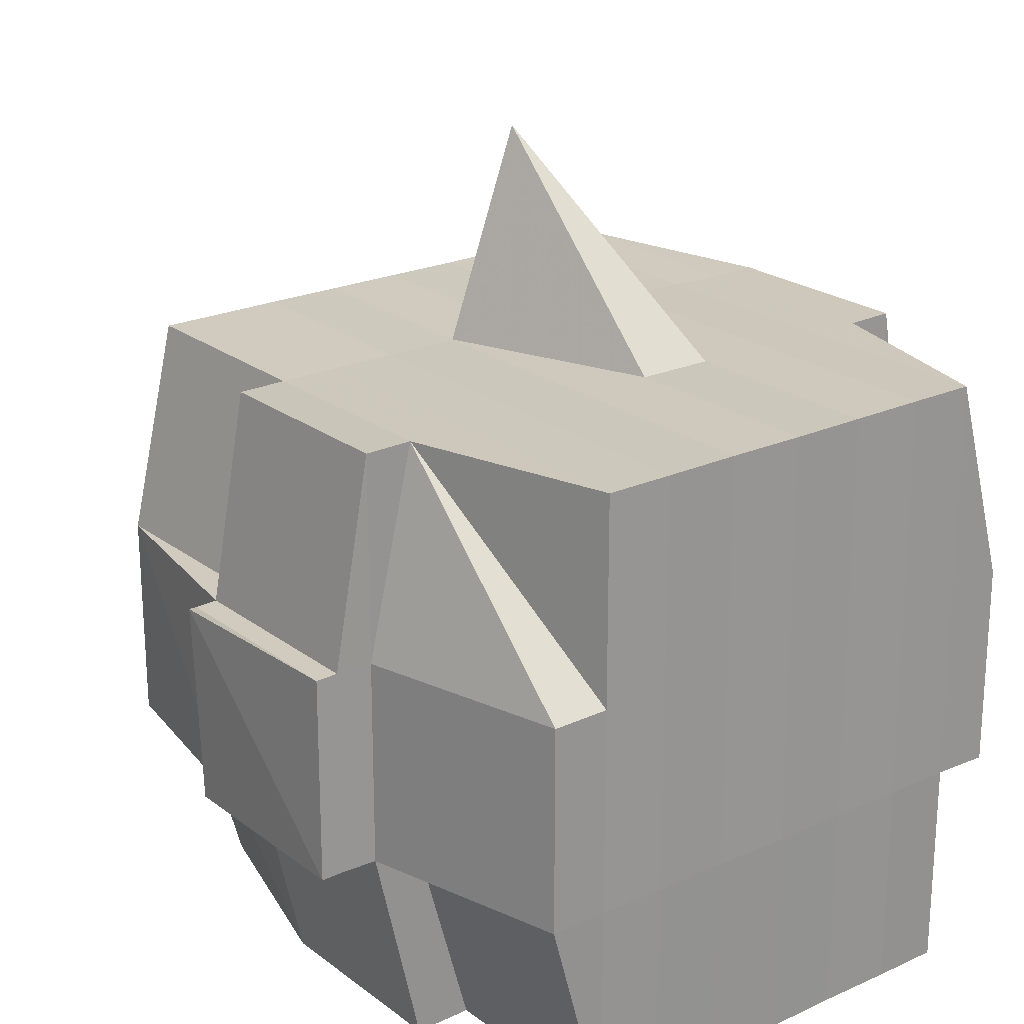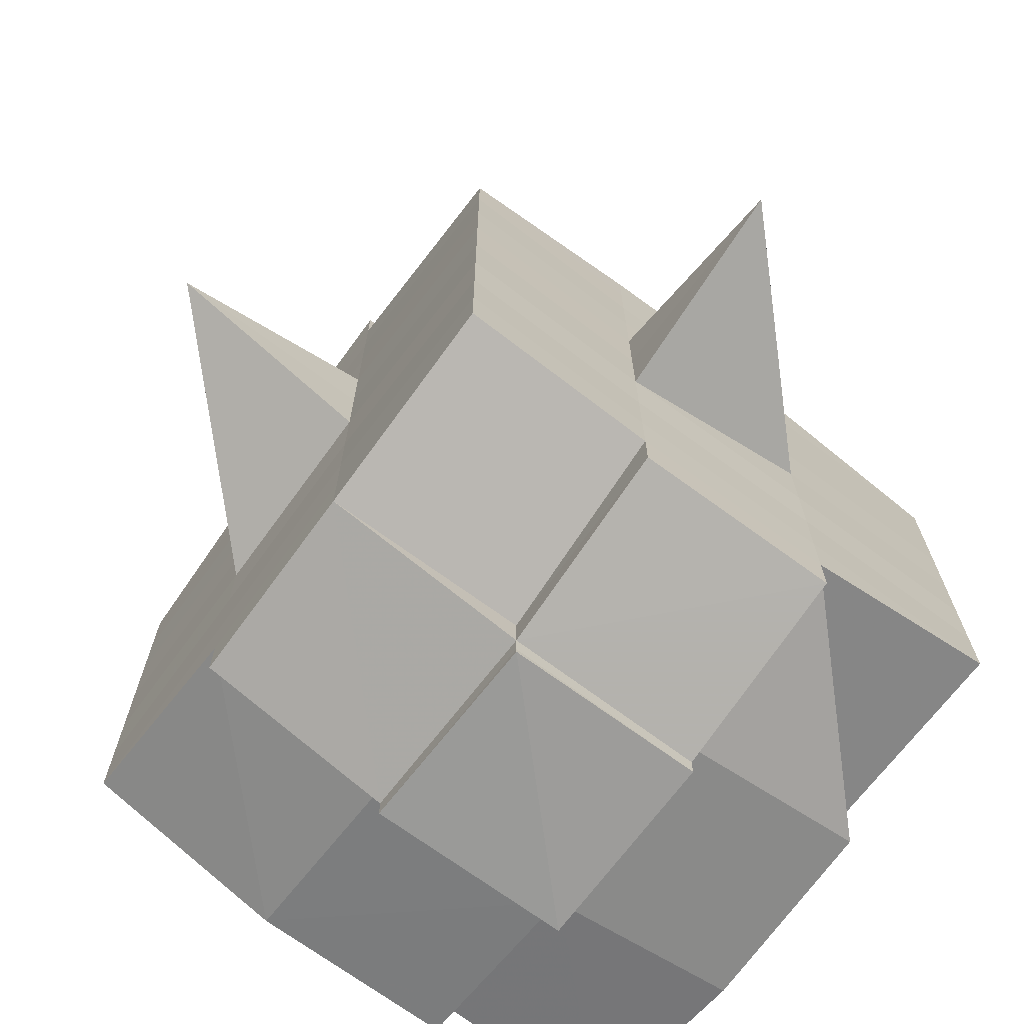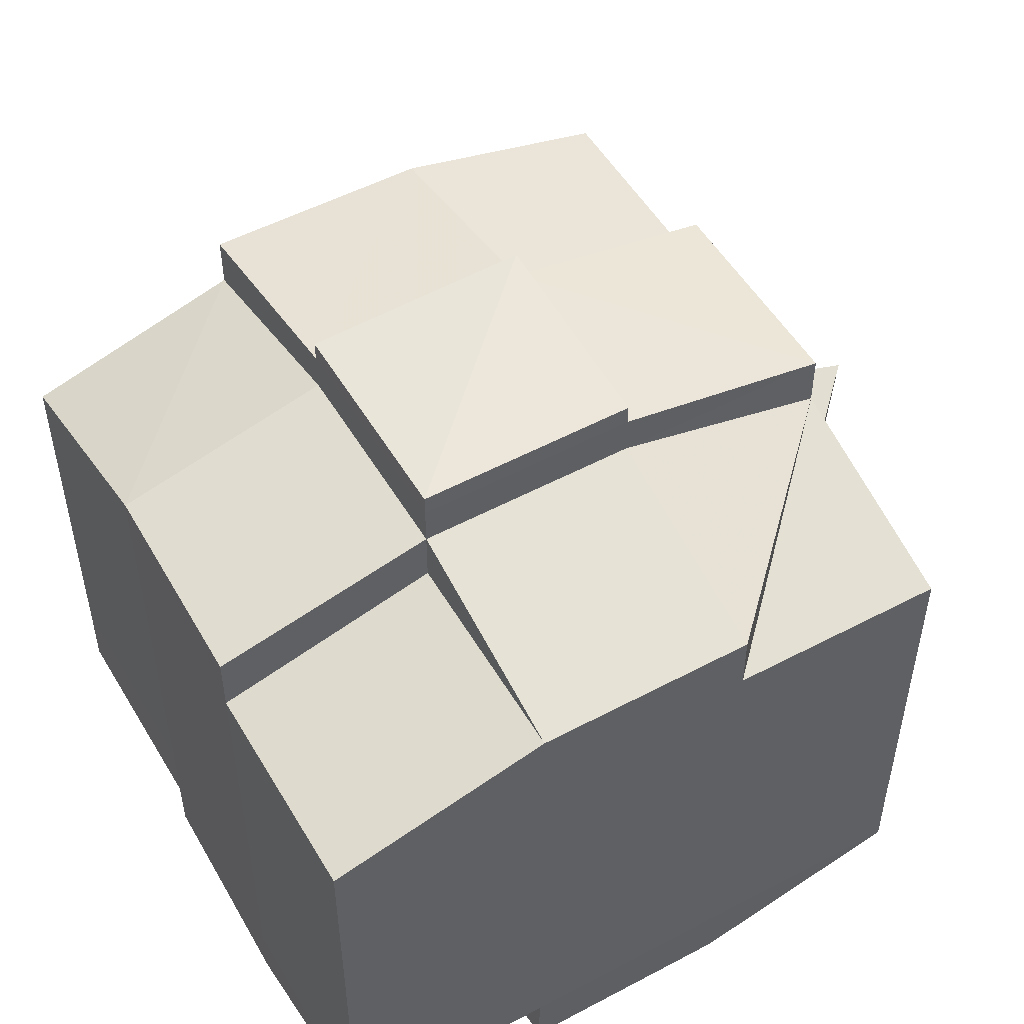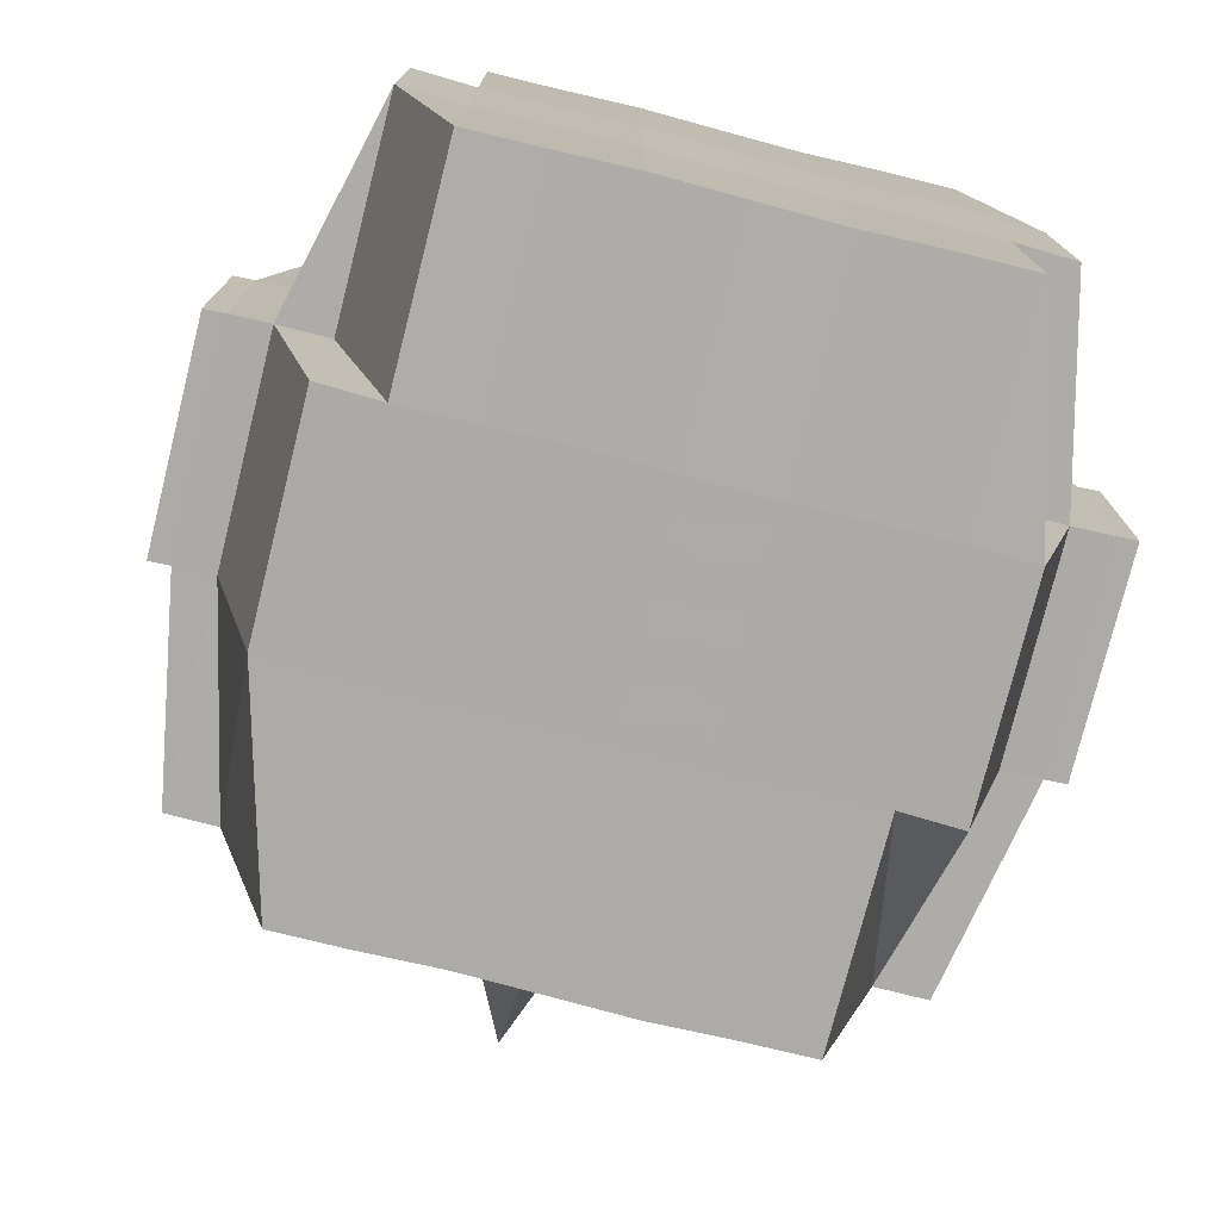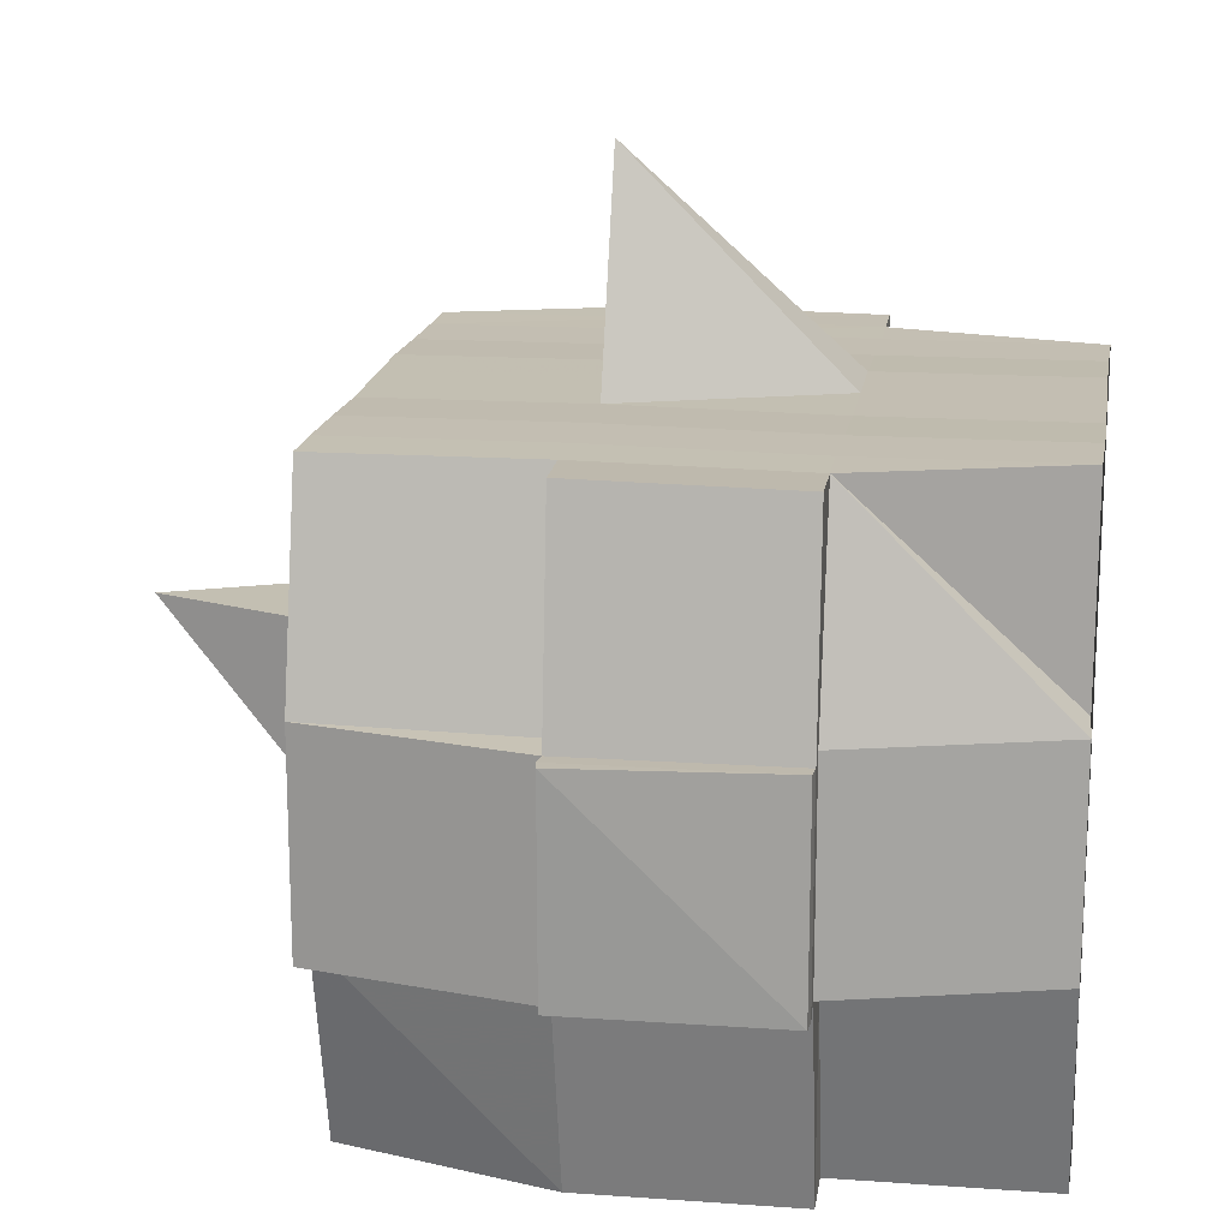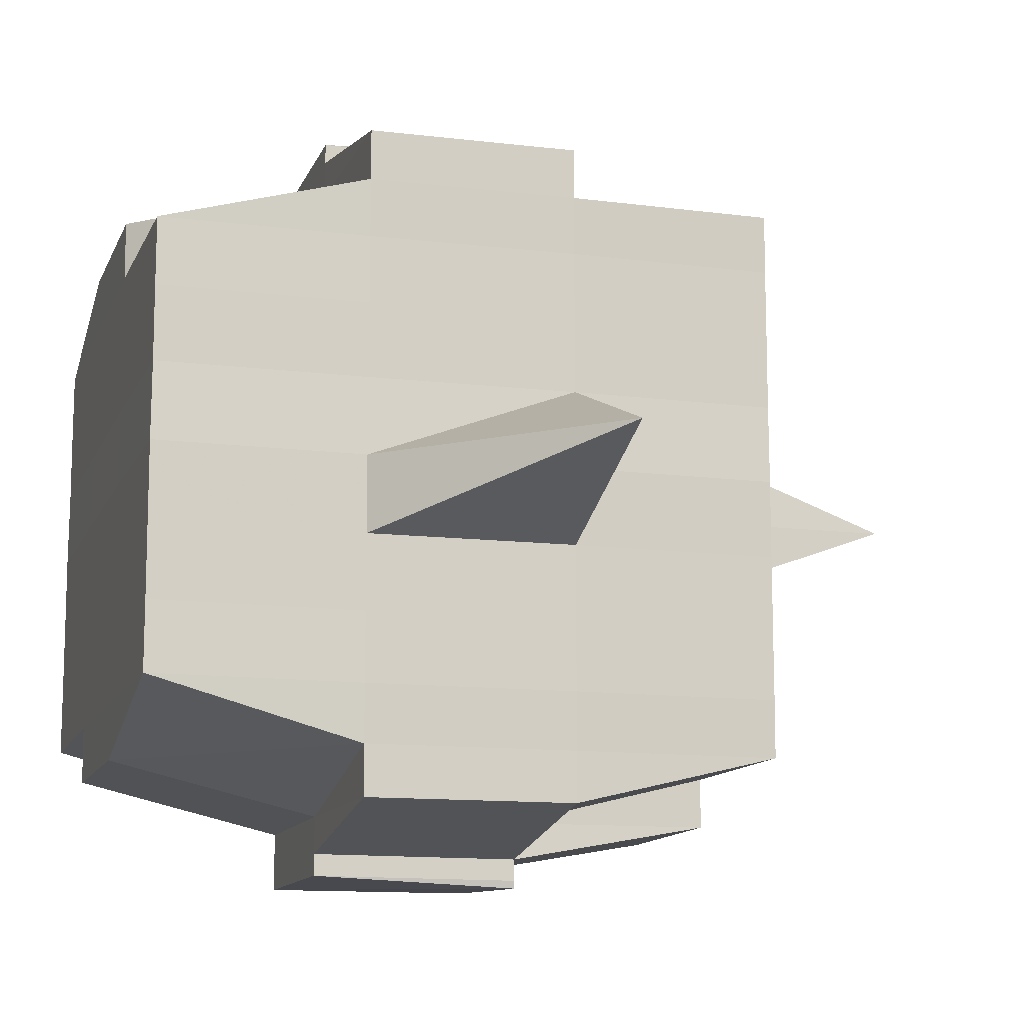
<metadata>
{"format":"obj","ext":"obj","renderer":"f3d","projection":"perspective","resolution":1024,"background":"white","views":[{"elev":22.3,"azim":51.9,"up":"+Y"},{"elev":-71.1,"azim":-126.7,"up":"+Z"},{"elev":52.4,"azim":60.2,"up":"+Z"},{"elev":-76.6,"azim":75.8,"up":"+Y"},{"elev":17.1,"azim":9.0,"up":"+Y"},{"elev":-12.3,"azim":163.6,"up":"+Z"}]}
</metadata>
<code>
o 903
v 2166 1859 11.09
v 2166 1859 11.09
v 2166 1859 11.09
v 2166 1859 11.09
v 2166 1859 11.09
v 2166 1859 11.09
v 2166 1859 11.09
v 2166 1859 11.09
v 2166 1859 11.09
v 2166 1859 11.09
v 2166 1859 11.09
v 2166 1859 11.09
v 2166 1859 11.09
v 2166 1859 11.09
v 2166 1859 11.09
v 2166 1859 11.09
v 2166 1859 11.09
v 2166 1859 11.09
v 2166 1859 11.09
v 2166 1859 11.09
v 2166 1859 11.08
v 2166 1859 11.09
v 2166 1859 11.09
v 2166 1859 11.09
v 2166 1859 11.08
v 2166 1859 11.09
v 2166 1859 11.08
v 2166 1859 11.08
v 2166 1859 11.09
v 2166 1859 11.08
v 2166 1859 11.08
v 2166 1859 11.08
v 2166 1859 11.08
v 2166 1859 11.08
v 2166 1859 11.08
v 2166 1859 11.08
v 2166 1859 11.08
v 2166 1859 11.08
v 2166 1859 11.07
v 2166 1859 11.08
v 2166 1859 11.07
v 2166 1859 11.07
v 2166 1859 11.07
v 2166 1859 11.07
v 2166 1859 11.07
v 2166 1859 11.07
v 2166 1859 11.07
v 2166 1859 11.07
v 2166 1859 11.07
v 2166 1859 11.07
v 2166 1859 11.07
v 2166 1859 11.07
v 2166 1859 11.07
v 2166 1859 11.08
v 2166 1859 11.07
v 2166 1859 11.08
v 2166 1859 11.08
v 2166 1859 11.07
v 2166 1859 11.08
v 2166 1859 11.07
v 2166 1859 11.07
v 2166 1859 11.07
v 2166 1859 11.07
v 2166 1859 11.07
v 2166 1859 11.07
v 2166 1859 11.07
v 2166 1859 11.07
v 2166 1859 11.07
v 2166 1859 11.07
v 2166 1859 11.07
v 2166 1859 11.06
v 2166 1859 11.06
v 2166 1859 11.06
v 2166 1859 11.06
v 2166 1859 11.06
v 2166 1859 11.06
v 2166 1859 11.06
v 2166 1859 11.07
v 2166 1859 11.06
v 2166 1859 11.06
v 2166 1859 11.06
v 2166 1859 11.06
v 2166 1859 11.06
v 2166 1859 11.06
v 2166 1859 11.06
v 2166 1859 11.06
v 2166 1859 11.06
v 2166 1859 11.05
v 2166 1859 11.06
v 2166 1859 11.05
v 2166 1859 11.05
v 2166 1859 11.05
v 2166 1859 11.05
v 2166 1859 11.05
v 2166 1859 11.05
v 2166 1859 11.05
v 2166 1859 11.06
v 2166 1859 11.05
v 2166 1859 11.05
v 2166 1859 11.05
v 2166 1859 11.05
v 2166 1859 11.05
v 2166 1859 11.05
v 2166 1859 11.05
v 2166 1859 11.05
v 2166 1859 11.05
v 2166 1859 11.05
v 2166 1859 11.05
v 2166 1859 11.05
v 2166 1859 11.05
v 2166 1859 11.05
v 2166 1859 11.05
v 2166 1859 11.05
v 2166 1859 11.05
v 2166 1859 11.06
v 2166 1859 11.05
v 2166 1859 11.05
v 2166 1859 11.05
v 2166 1859 11.05
v 2166 1859 11.05
v 2166 1859 11.05
v 2166 1859 11.05
v 2166 1859 11.05
v 2166 1859 11.05
v 2166 1859 11.06
v 2166 1859 11.05
v 2166 1859 11.06
v 2166 1859 11.06
v 2166 1859 11.06
v 2166 1859 11.06
v 2166 1859 11.06
v 2166 1859 11.06
v 2166 1859 11.06
v 2166 1859 11.06
v 2166 1859 11.06
v 2166 1859 11.06
v 2166 1859 11.07
v 2166 1859 11.06
v 2166 1859 11.06
v 2166 1859 11.06
v 2166 1859 11.06
v 2166 1859 11.07
v 2166 1859 11.07
v 2166 1859 11.07
v 2166 1859 11.07
v 2166 1859 11.07
v 2166 1859 11.07
v 2166 1859 11.07
v 2166 1859 11.07
v 2166 1859 11.07
v 2166 1859 11.07
v 2166 1859 11.07
v 2166 1859 11.08
v 2166 1859 11.07
v 2166 1859 11.07
v 2166 1859 11.07
v 2166 1859 11.08
v 2166 1859 11.08
v 2166 1859 11.08
v 2166 1859 11.08
v 2166 1859 11.08
v 2166 1859 11.08
v 2166 1859 11.09
v 2166 1859 11.08
v 2166 1859 11.08
v 2166 1859 11.08
v 2166 1859 11.08
v 2166 1859 11.08
v 2166 1859 11.08
v 2166 1859 11.08
v 2166 1859 11.08
v 2166 1859 11.08
v 2166 1859 11.08
v 2166 1859 11.08
v 2166 1859 11.08
v 2166 1859 11.08
v 2166 1859 11.08
v 2166 1859 11.09
v 2166 1859 11.08
v 2166 1859 11.09
v 2166 1859 11.09
v 2166 1859 11.09
v 2166 1859 11.09
v 2166 1859 11.09
v 2166 1859 11.09
v 2166 1859 11.09
v 2166 1859 11.09
v 2166 1859 11.09
v 2166 1859 11.08
v 2166 1859 11.09
v 2166 1859 11.09
v 2166 1859 11.09
v 2166 1859 11.09
v 2166 1859 11.09
v 2166 1859 11.09
v 2166 1859 11.09
v 2166 1859 11.09
v 2166 1859 11.08
v 2166 1859 11.09
v 2166 1859 11.08
v 2166 1859 11.09
v 2166 1859 11.09
v 2166 1859 11.09
v 2166 1859 11.09
v 2166 1859 11.08
v 2166 1859 11.08
v 2166 1859 11.08
v 2166 1859 11.08
v 2166 1859 11.08
v 2166 1859 11.08
v 2166 1859 11.08
v 2166 1859 11.08
v 2166 1859 11.08
v 2166 1859 11.08
v 2166 1859 11.08
v 2166 1859 11.08
v 2166 1859 11.07
v 2166 1859 11.08
v 2166 1859 11.08
v 2166 1859 11.08
v 2166 1859 11.07
v 2166 1859 11.07
v 2166 1859 11.07
v 2166 1859 11.07
v 2166 1859 11.08
v 2166 1859 11.07
v 2166 1859 11.07
v 2166 1859 11.07
v 2166 1859 11.07
v 2166 1859 11.07
v 2166 1859 11.07
v 2166 1859 11.06
v 2166 1859 11.07
v 2166 1859 11.07
v 2166 1859 11.07
v 2166 1859 11.06
v 2166 1859 11.06
v 2166 1859 11.06
v 2166 1859 11.06
v 2166 1859 11.07
v 2166 1859 11.06
v 2166 1859 11.06
v 2166 1859 11.06
v 2166 1859 11.06
v 2166 1859 11.06
v 2166 1859 11.06
v 2166 1859 11.06
v 2166 1859 11.06
v 2166 1859 11.05
v 2166 1859 11.06
v 2166 1859 11.06
v 2166 1859 11.06
v 2166 1859 11.06
v 2166 1859 11.06
v 2166 1859 11.06
v 2166 1859 11.05
v 2166 1859 11.06
v 2166 1859 11.06
v 2166 1859 11.06
v 2166 1859 11.06
v 2166 1859 11.06
v 2166 1859 11.06
v 2166 1859 11.05
v 2166 1859 11.05
v 2166 1859 11.05
v 2166 1859 11.05
v 2166 1859 11.05
v 2166 1859 11.05
v 2166 1859 11.05
v 2166 1859 11.06
v 2166 1859 11.05
v 2166 1859 11.06
v 2166 1859 11.06
v 2166 1859 11.06
v 2166 1859 11.05
v 2166 1859 11.06
v 2166 1859 11.06
v 2166 1859 11.06
v 2166 1859 11.06
v 2166 1859 11.07
v 2166 1859 11.07
v 2166 1859 11.07
v 2166 1859 11.07
v 2166 1859 11.07
v 2166 1859 11.07
v 2166 1859 11.06
v 2166 1859 11.06
v 2166 1859 11.07
v 2166 1859 11.07
v 2166 1859 11.07
v 2166 1859 11.07
v 2166 1859 11.07
v 2166 1859 11.07
v 2166 1859 11.07
v 2166 1859 11.07
v 2166 1859 11.07
v 2166 1859 11.07
v 2166 1859 11.08
v 2166 1859 11.08
v 2166 1859 11.08
v 2166 1859 11.08
v 2166 1859 11.08
v 2166 1859 11.08
v 2166 1859 11.08
v 2166 1859 11.09
v 2166 1859 11.09
v 2166 1859 11.09
v 2166 1859 11.09
v 2166 1859 11.09
v 2166 1859 11.09
v 2166 1859 11.09
v 2166 1859 11.08
v 2166 1859 11.08
v 2166 1859 11.08
v 2166 1859 11.08
v 2166 1859 11.08
v 2166 1859 11.08
v 2166 1859 11.08
v 2166 1859 11.08
v 2166 1859 11.07
v 2166 1859 11.07
v 2166 1859 11.07
v 2166 1859 11.07
v 2166 1859 11.07
v 2166 1859 11.07
v 2166 1859 11.07
v 2166 1859 11.07
v 2166 1859 11.07
v 2166 1859 11.07
v 2166 1859 11.06
v 2166 1859 11.06
v 2166 1859 11.06
v 2166 1859 11.05
v 2166 1859 11.05
v 2166 1859 11.06
v 2166 1859 11.05
v 2166 1859 11.05
v 2166 1859 11.05
v 2166 1859 11.05
v 2166 1859 11.05
f 1 2 3
f 2 4 5
f 1 6 7
f 8 9 10
f 11 12 10
f 13 14 8
f 15 16 12
f 17 18 16
f 19 20 15
f 20 21 22
f 23 19 24
f 17 25 26
f 25 27 18
f 28 25 29
f 30 31 25
f 31 32 33
f 34 33 25
f 25 33 35
f 33 36 35
f 36 37 35
f 33 38 36
f 32 39 38
f 40 38 33
f 39 41 42
f 41 43 44
f 45 42 38
f 46 47 45
f 47 48 49
f 49 50 51
f 52 53 50
f 38 42 54
f 38 54 36
f 36 54 37
f 42 55 54
f 54 56 57
f 55 58 56
f 54 55 59
f 60 61 55
f 61 62 63
f 63 64 58
f 65 63 55
f 55 63 66
f 67 68 64
f 63 67 69
f 70 67 63
f 43 71 70
f 70 72 67
f 71 73 72
f 74 72 70
f 73 75 76
f 72 77 67
f 67 77 78
f 72 76 77
f 79 76 72
f 77 80 68
f 76 81 77
f 81 82 80
f 77 81 83
f 81 84 82
f 76 85 81
f 86 85 76
f 85 87 81
f 86 88 89
f 90 91 84
f 92 93 88
f 94 93 95
f 96 95 97
f 98 99 91
f 100 101 99
f 102 103 98
f 104 105 101
f 103 105 106
f 107 106 108
f 109 102 110
f 111 104 112
f 113 111 114
f 115 113 87
f 112 116 117
f 118 119 116
f 120 118 121
f 122 120 123
f 123 112 124
f 123 117 125
f 126 123 127
f 87 123 128
f 128 123 129
f 87 128 130
f 128 129 131
f 130 128 131
f 131 125 132
f 131 132 133
f 134 135 130
f 130 131 136
f 136 133 137
f 136 131 138
f 139 130 136
f 140 130 139
f 141 134 139
f 139 136 142
f 142 137 143
f 142 136 144
f 145 139 142
f 83 139 145
f 146 141 145
f 145 142 147
f 147 143 148
f 147 142 149
f 150 145 147
f 78 145 150
f 151 146 150
f 150 147 152
f 152 148 153
f 152 147 154
f 155 150 152
f 69 150 155
f 156 151 155
f 155 152 157
f 157 153 158
f 157 152 159
f 160 158 161
f 162 161 163
f 164 165 163
f 166 167 165
f 168 169 162
f 170 157 169
f 171 157 170
f 171 155 157
f 66 155 171
f 172 171 170
f 59 171 172
f 173 156 171
f 174 173 172
f 172 175 176
f 177 176 178
f 177 172 179
f 37 172 177
f 35 37 177
f 35 177 180
f 180 178 181
f 180 177 182
f 183 181 184
f 183 180 185
f 186 180 187
f 188 189 180
f 185 190 191
f 192 193 183
f 194 192 195
f 196 197 190
f 196 198 197
f 199 200 196
f 14 199 201
f 182 196 201
f 201 202 9
f 203 204 202
f 205 206 204
f 207 205 196
f 208 207 196
f 208 209 207
f 207 210 205
f 209 210 207
f 211 209 212
f 210 213 198
f 214 215 209
f 209 216 210
f 159 216 209
f 215 217 216
f 216 218 210
f 210 218 219
f 218 220 213
f 216 221 218
f 154 221 216
f 217 222 221
f 221 223 218
f 223 224 220
f 218 223 225
f 221 226 223
f 149 226 221
f 222 227 226
f 226 228 223
f 228 229 224
f 223 228 230
f 226 231 228
f 144 231 226
f 227 232 231
f 231 233 228
f 233 234 229
f 228 233 235
f 231 236 233
f 232 237 236
f 138 236 231
f 236 238 233
f 238 239 234
f 233 238 240
f 236 241 238
f 242 241 236
f 241 243 238
f 243 244 239
f 238 243 245
f 242 246 247
f 248 249 246
f 250 249 251
f 252 251 253
f 254 255 243
f 255 256 257
f 258 257 243
f 243 257 259
f 257 260 259
f 259 260 261
f 259 261 262
f 257 263 260
f 124 263 257
f 256 264 263
f 264 265 266
f 121 266 263
f 265 267 268
f 263 268 269
f 263 269 270
f 266 108 271
f 272 271 273
f 272 273 274
f 275 110 272
f 276 109 272
f 277 274 278
f 277 272 79
f 260 272 277
f 261 260 277
f 261 277 279
f 279 277 74
f 279 278 280
f 262 261 279
f 262 279 281
f 281 279 52
f 281 280 282
f 283 282 284
f 285 262 281
f 245 262 285
f 286 287 262
f 288 286 285
f 285 289 290
f 291 290 292
f 240 285 291
f 291 285 293
f 294 288 291
f 235 291 295
f 296 294 295
f 295 291 297
f 297 284 298
f 295 297 299
f 299 297 40
f 299 298 300
f 301 295 299
f 230 295 301
f 302 296 301
f 301 299 303
f 303 299 34
f 303 300 304
f 305 304 306
f 307 306 308
f 309 310 308
f 311 312 310
f 313 314 307
f 315 303 314
f 316 303 315
f 205 316 315
f 316 301 303
f 225 301 316
f 317 316 318
f 319 302 316
f 320 321 322
f 323 324 321
f 325 326 327
f 328 329 326
f 330 331 332
f 333 334 335
f 336 337 338
f 338 339 340

</code>
